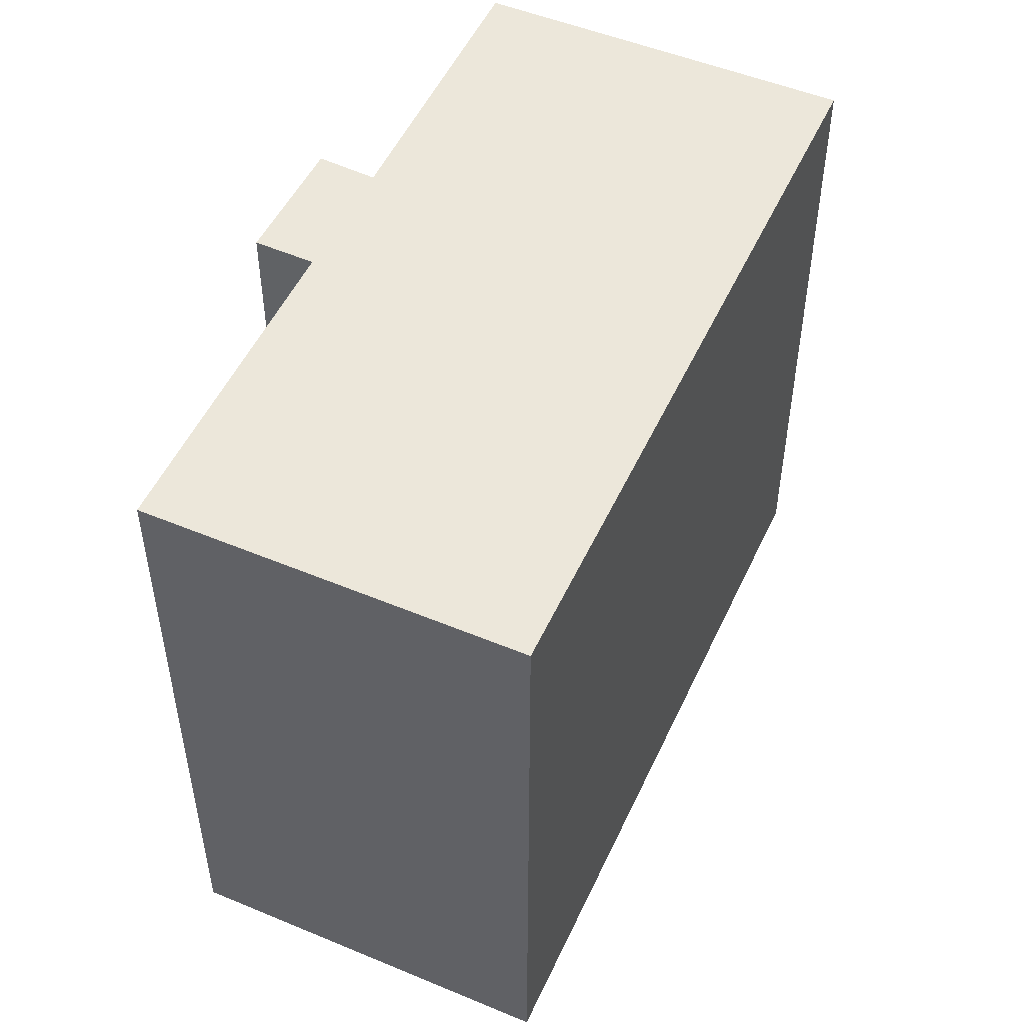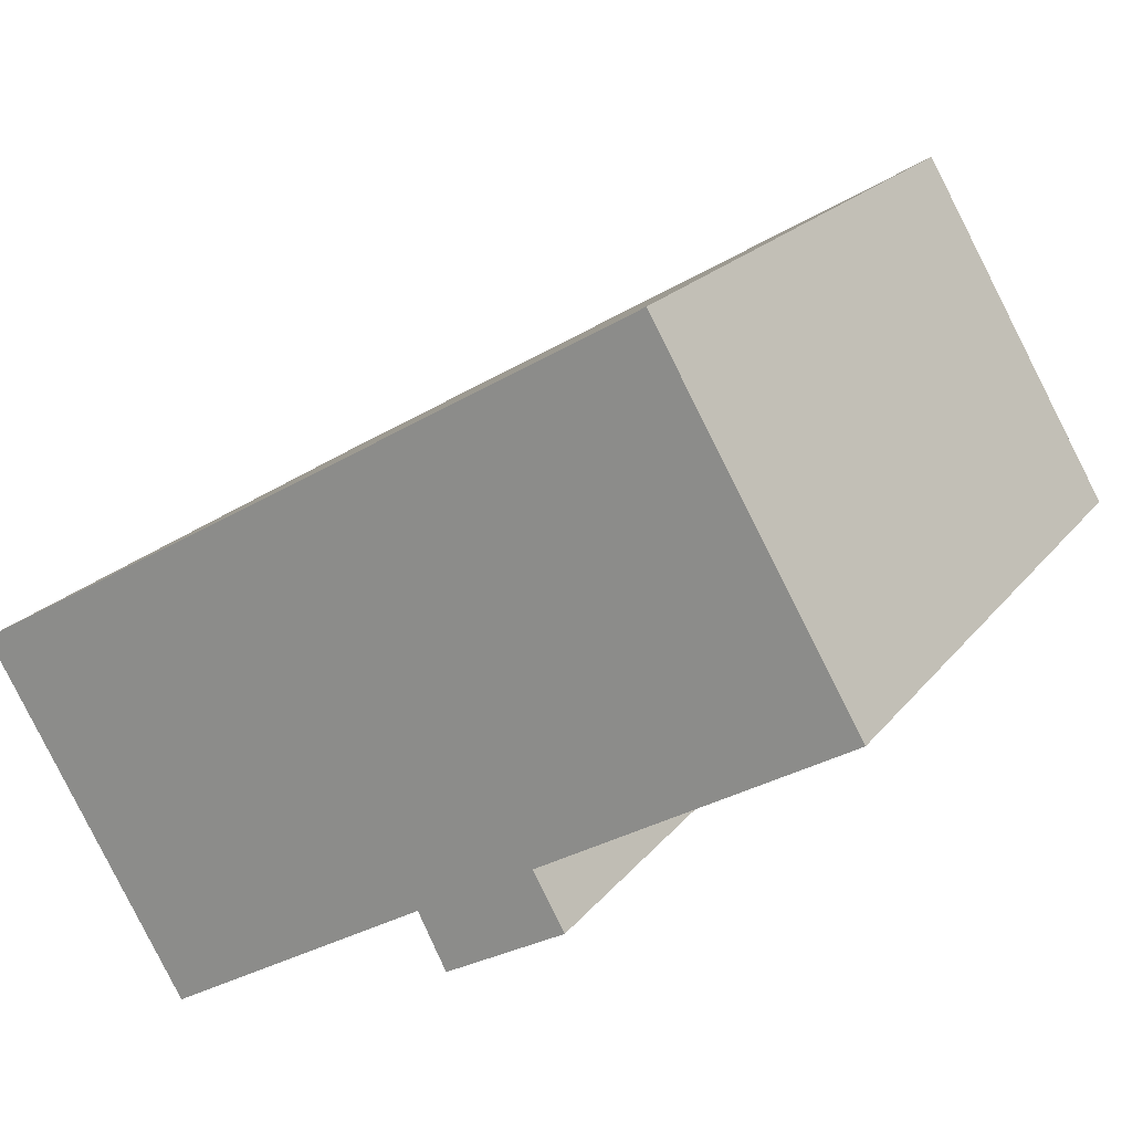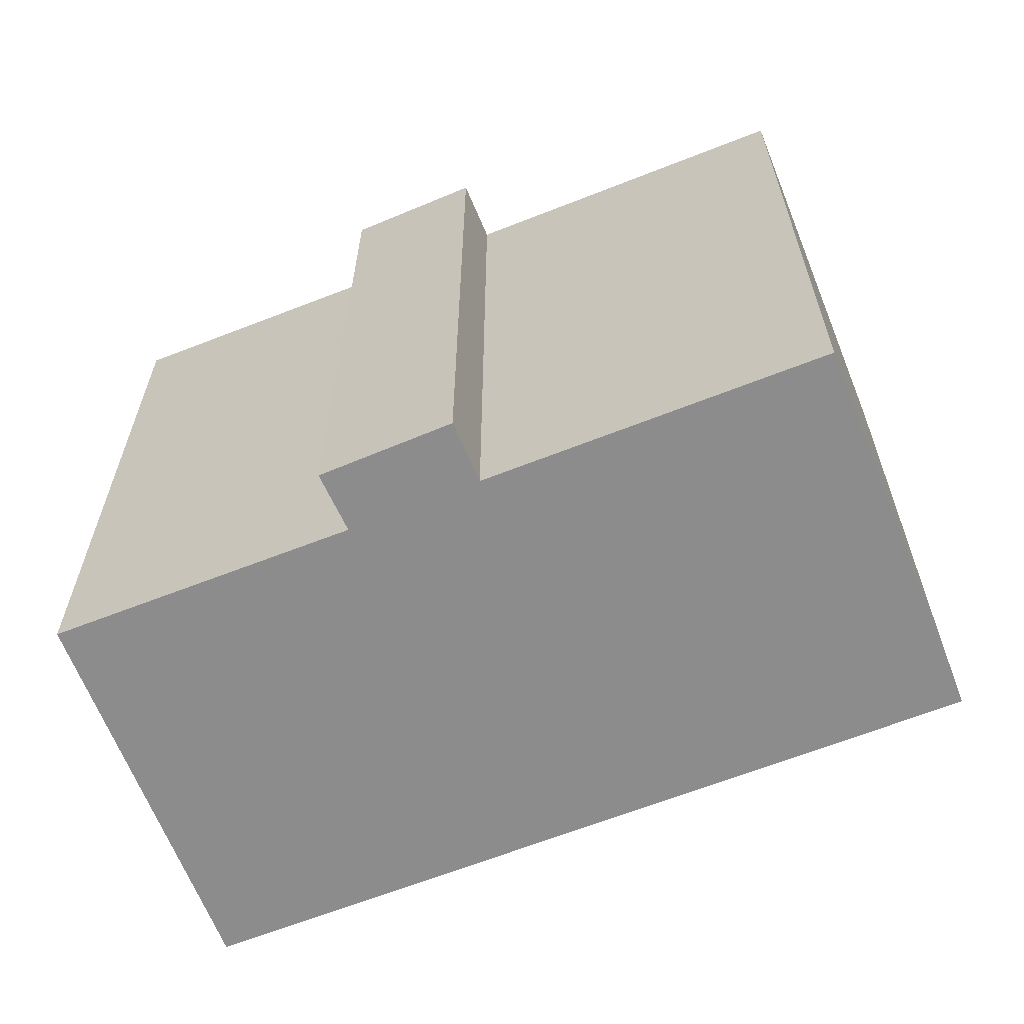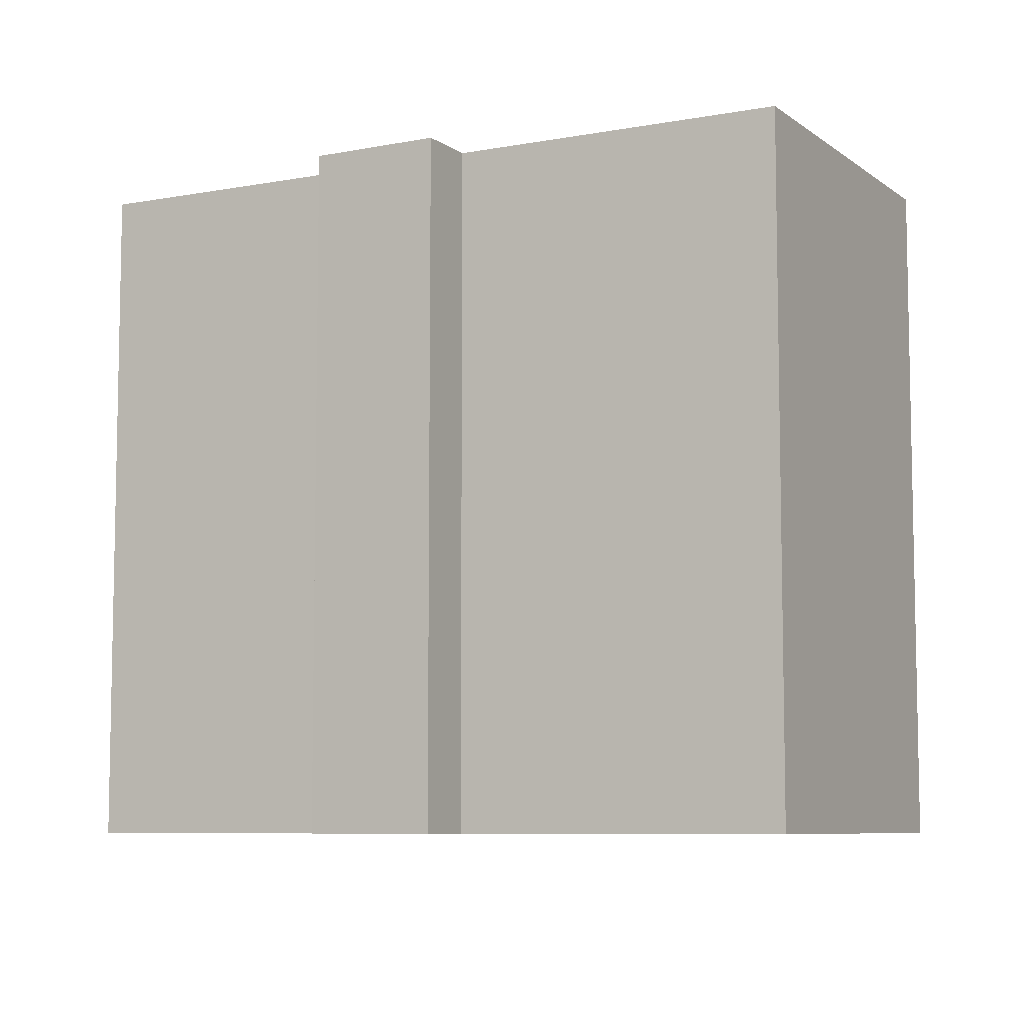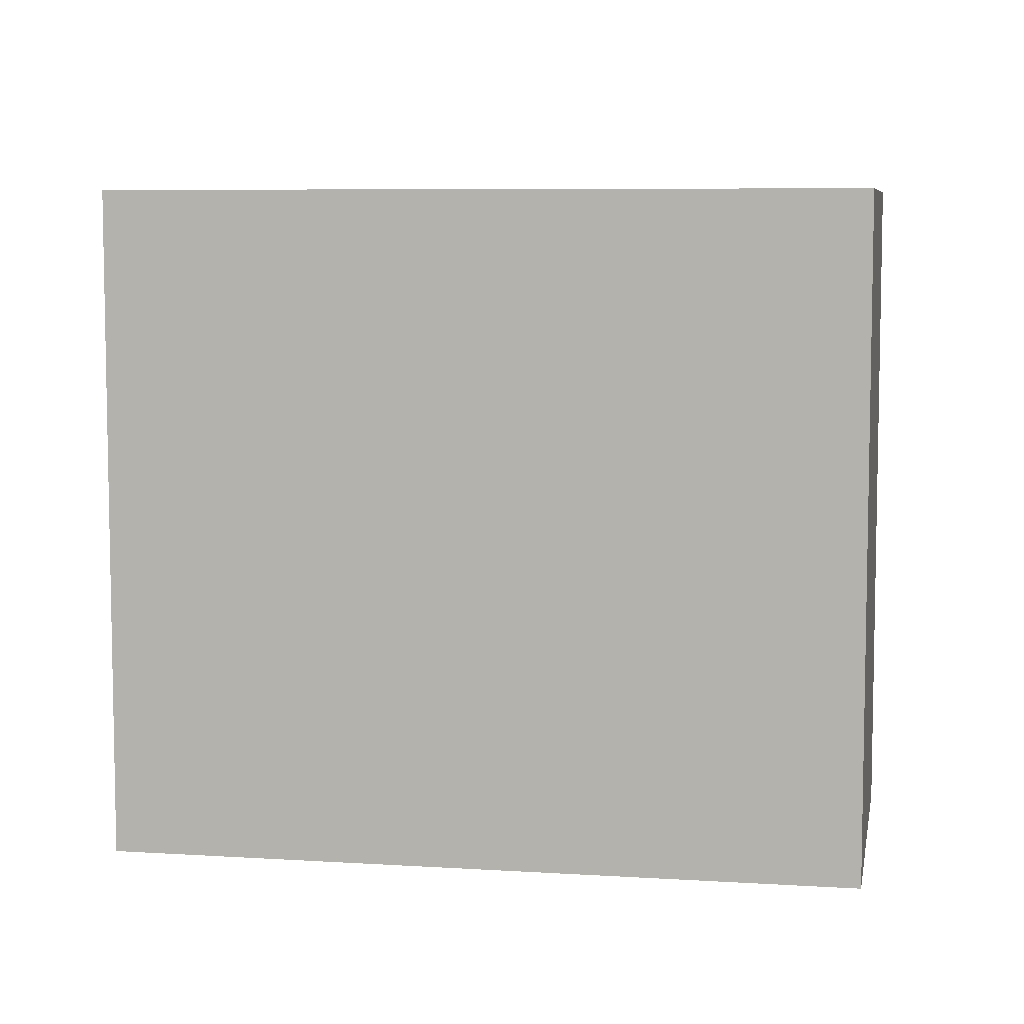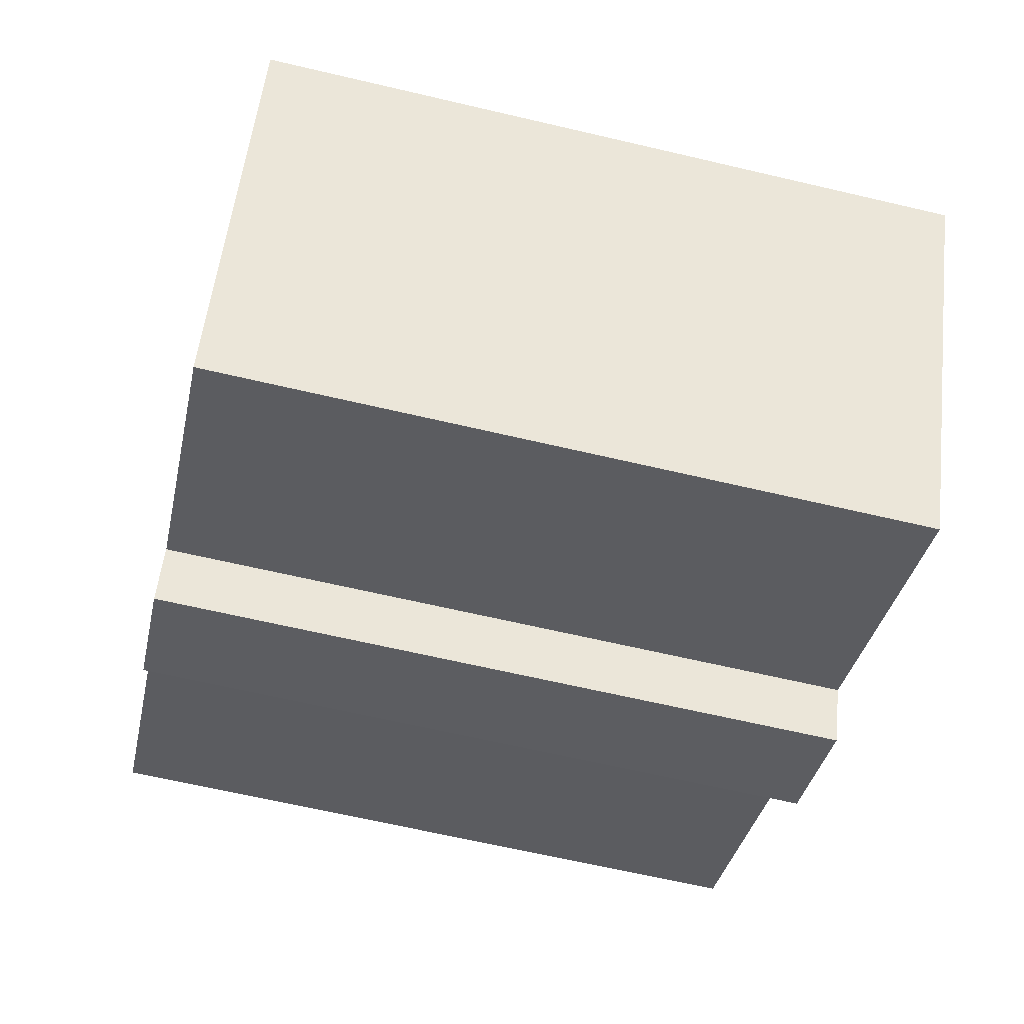
<metadata>
{"format":"obj","ext":"obj","renderer":"f3d","projection":"perspective","resolution":1024,"background":"white","views":[{"elev":51.4,"azim":-35.5,"up":"+Y"},{"elev":19.6,"azim":-153.9,"up":"+Z"},{"elev":-64.3,"azim":-128.1,"up":"+Y"},{"elev":-7.5,"azim":-121.9,"up":"+Y"},{"elev":7.1,"azim":40.6,"up":"+Y"},{"elev":-65.1,"azim":76.7,"up":"+Z"}]}
</metadata>
<code>
v  7.336 19.09 -6.272
v  8.18 19.09 -4.752
v  10.58 19.09 -8.065
v  18.51 19.09 -10.75
v  5.376 19.09 9.281
v  23.95 19.09 -1.518
v  15.34 19.09 -8.897
v  11.35 19.09 -6.56
v  0 19.09 1.169e-15
v  18.51 6.585e-16 -10.75
v  11.35 4.017e-16 -6.56
v  15.34 5.448e-16 -8.897
v  10.58 4.938e-16 -8.065
v  7.336 3.84e-16 -6.272
v  8.18 2.91e-16 -4.752
v  0 0 0
v  23.95 9.295e-17 -1.518
v  5.376 -5.683e-16 9.281
g defaultobject
f 1 2 3
f 4 5 6
f 5 4 7
f 5 7 8
f 5 8 3
f 5 3 2
f 5 2 9
f 10 7 4
f 7 10 8
f 8 10 11
f 11 10 12
f 13 1 3
f 1 13 14
f 15 9 2
f 9 15 16
f 11 3 8
f 3 11 13
f 17 4 6
f 4 17 10
f 14 2 1
f 2 14 15
f 16 5 9
f 5 16 18
f 18 6 5
f 6 18 17
f 13 11 14
f 15 18 16
f 18 15 17
f 17 15 14
f 17 14 11
f 17 11 12
f 17 12 10

</code>
